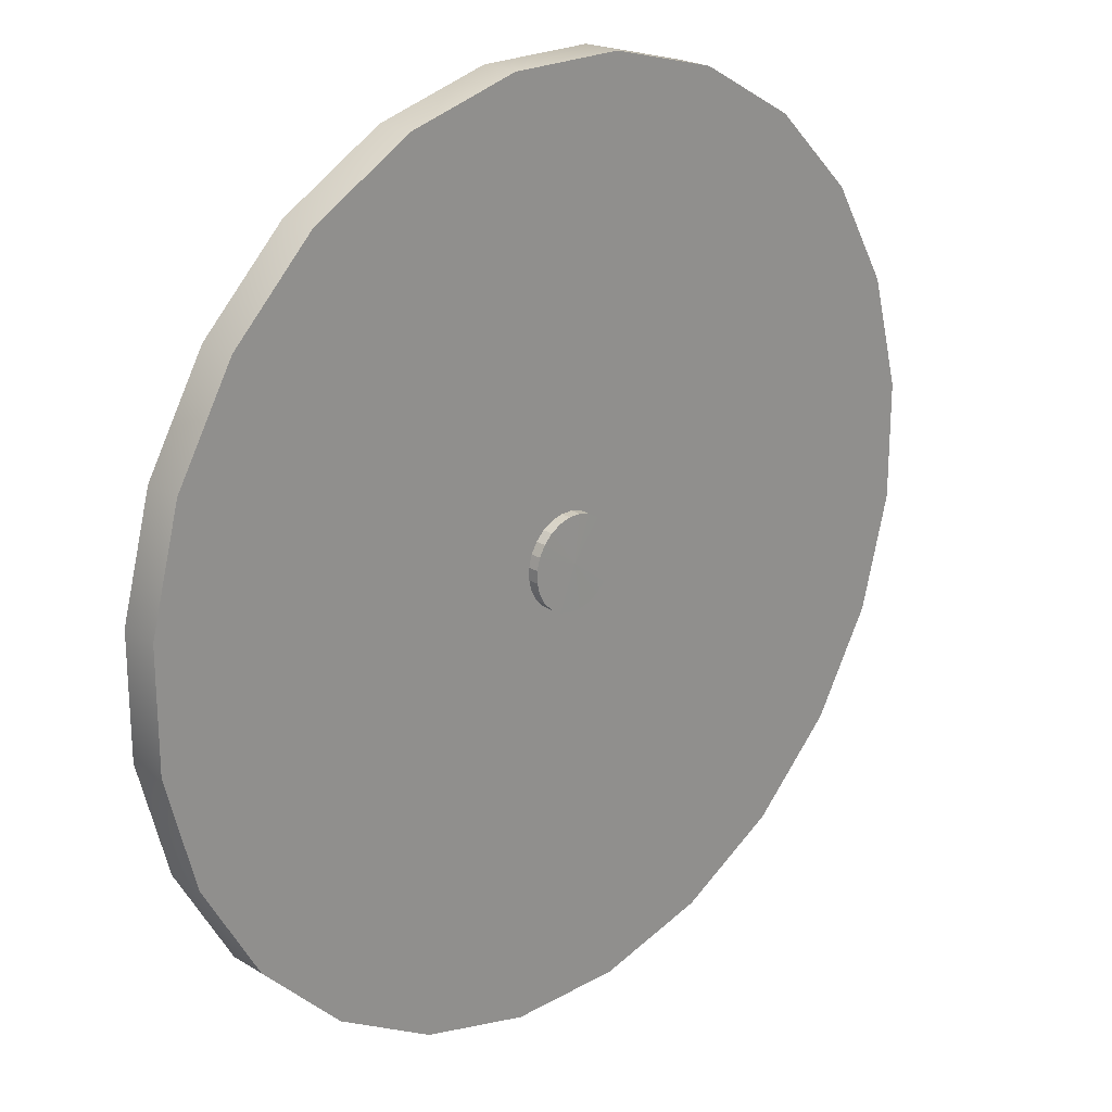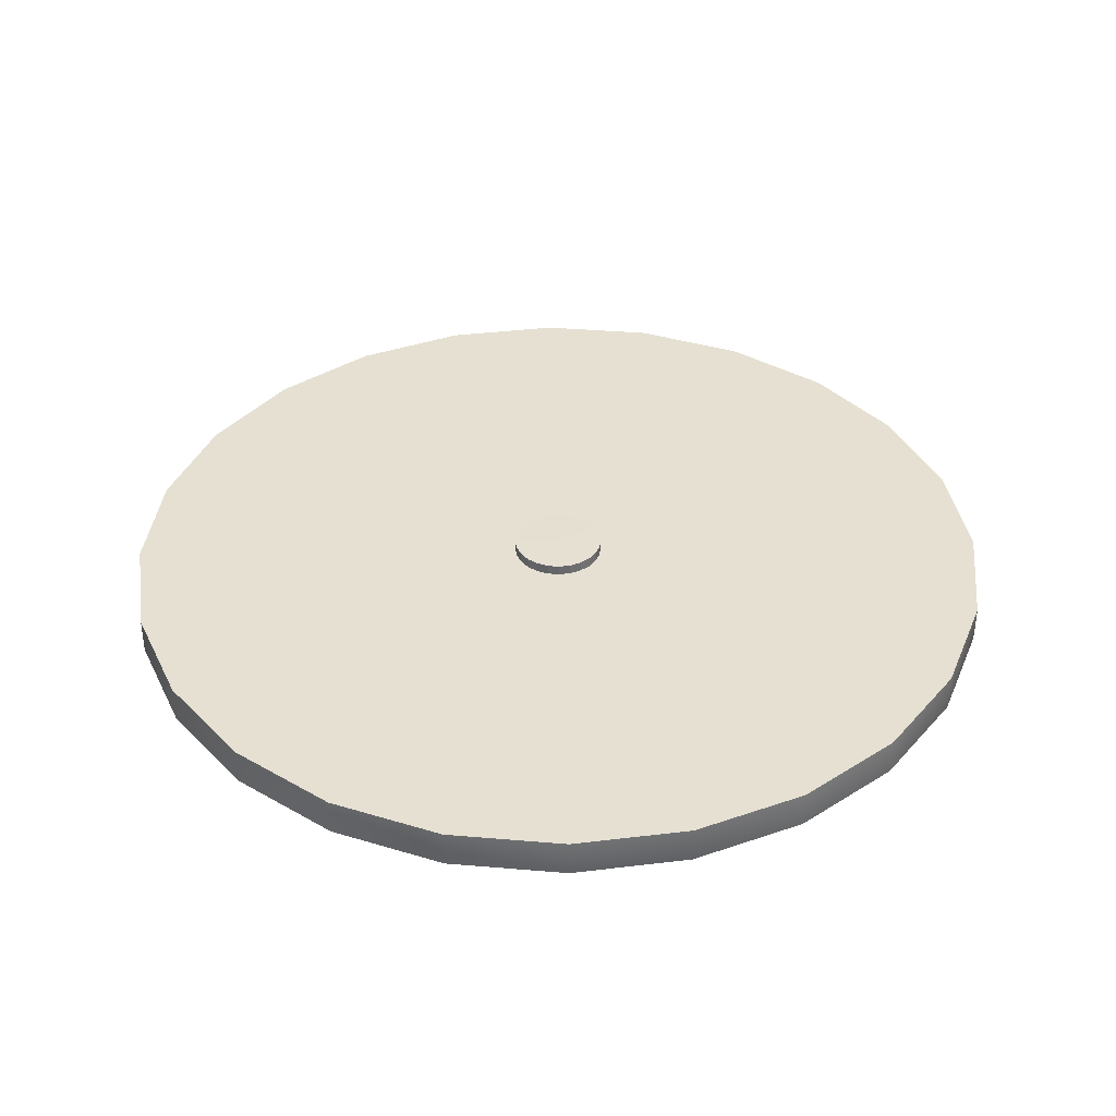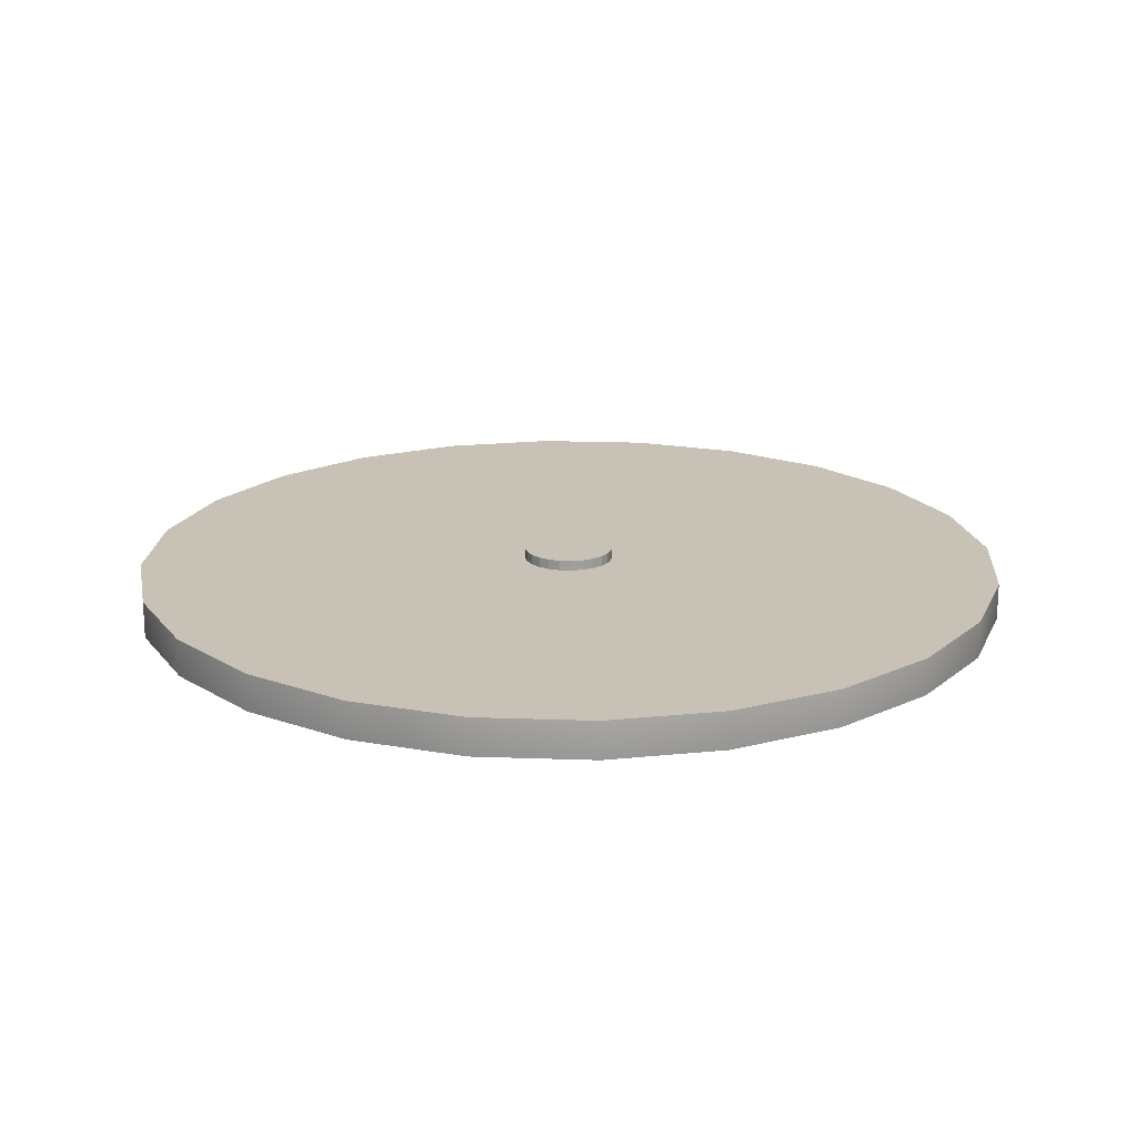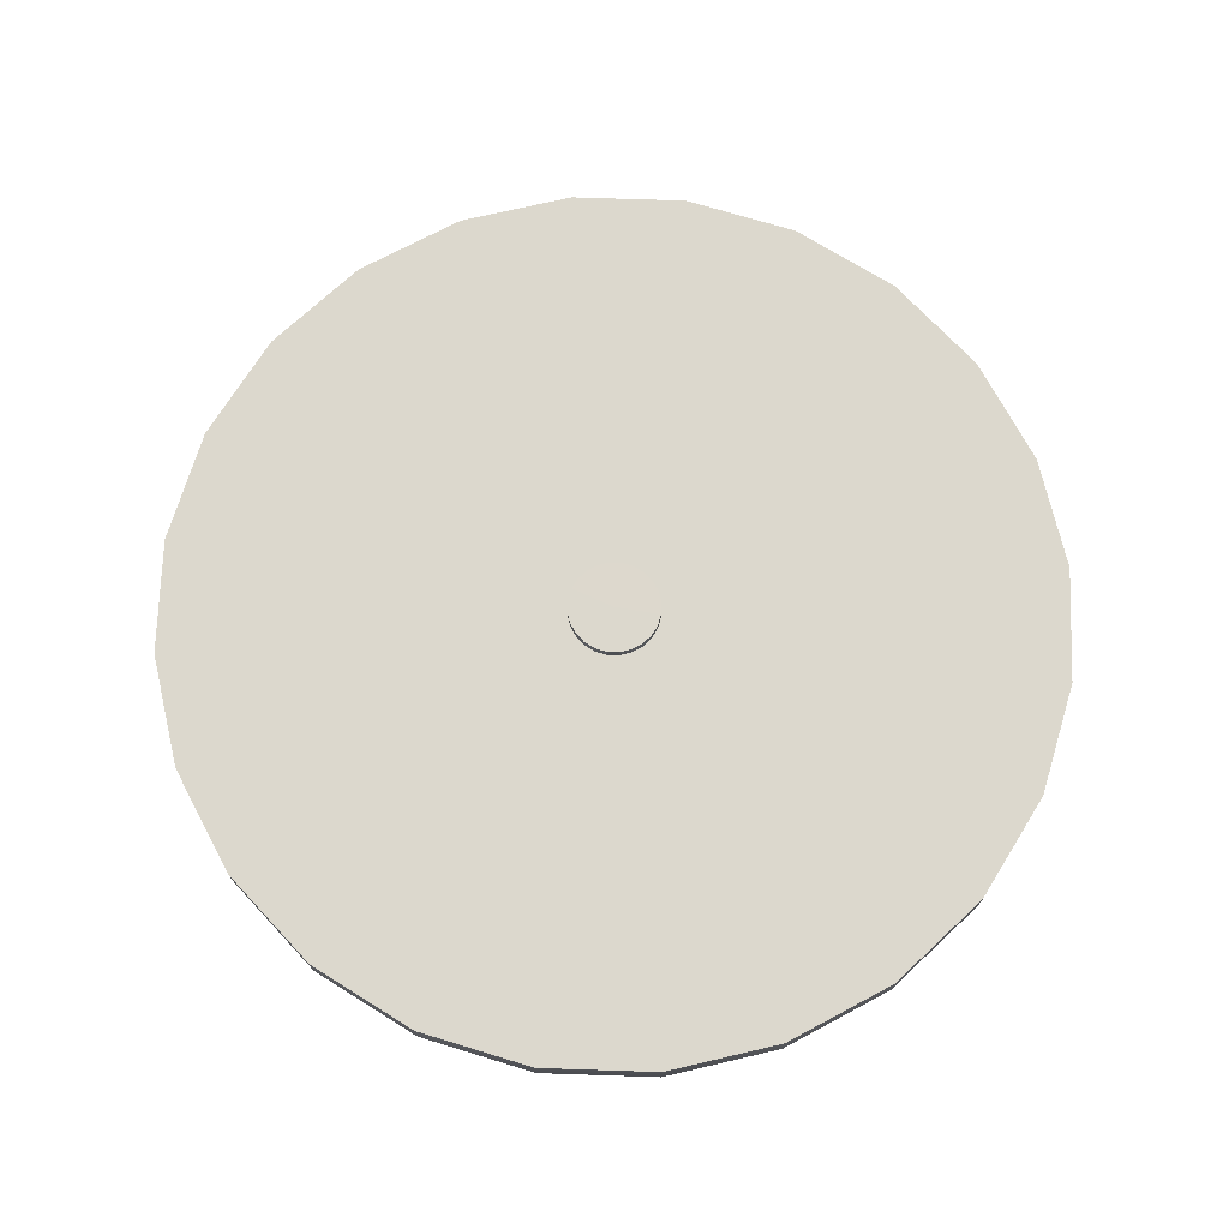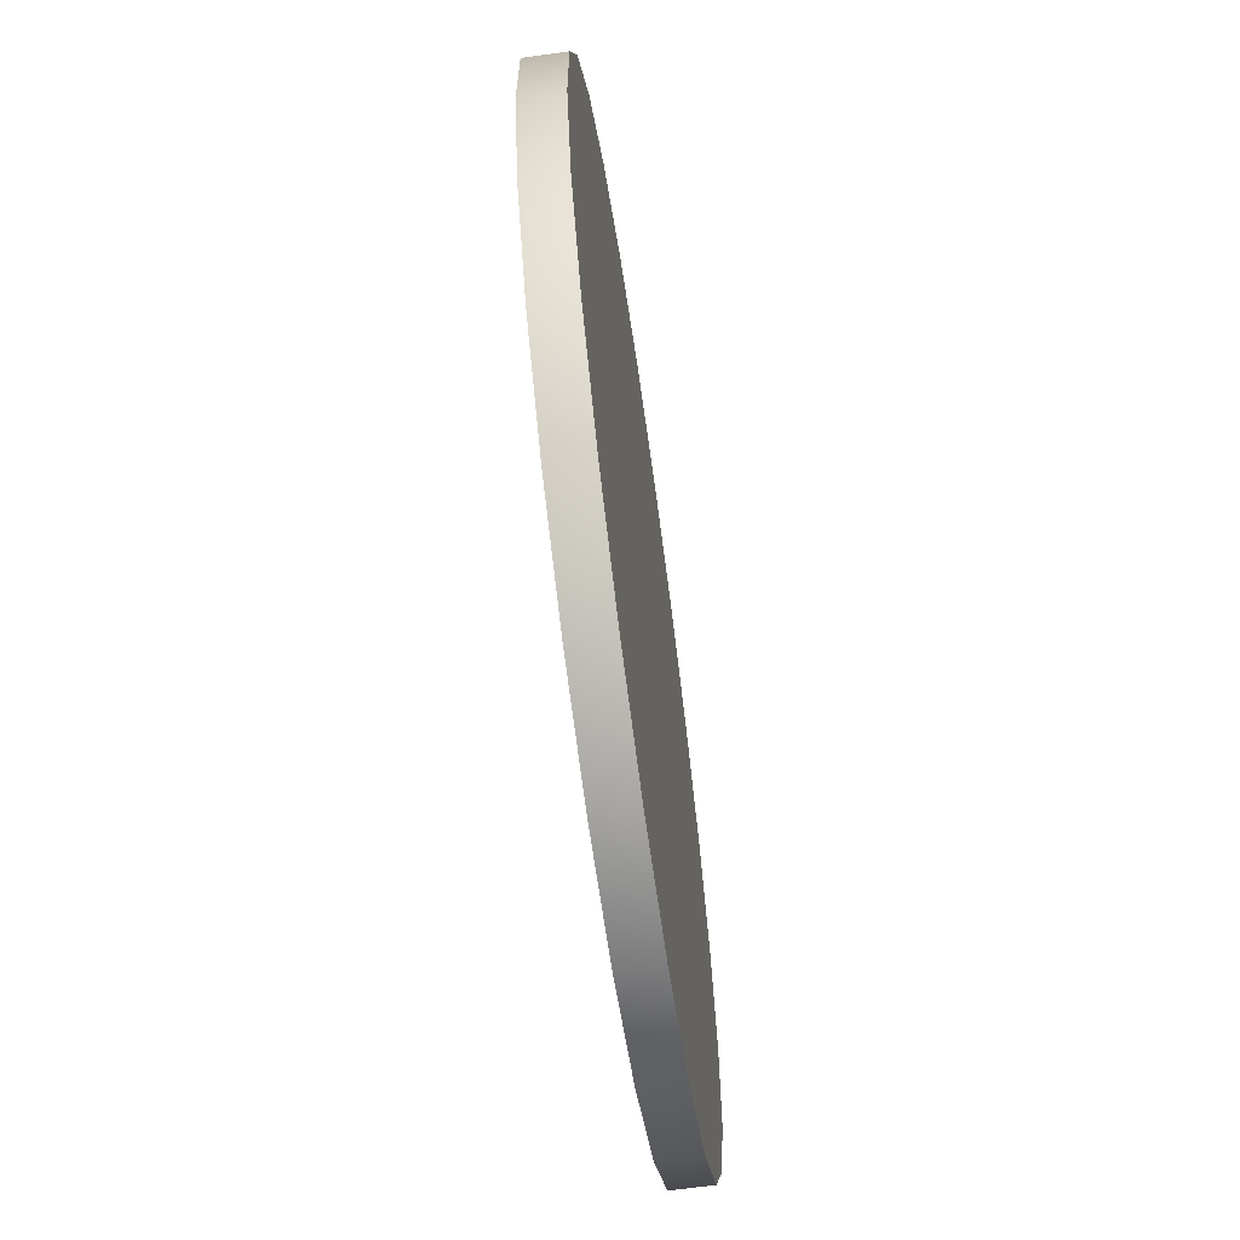
<metadata>
{"format":"obj","ext":"obj","renderer":"f3d","projection":"perspective","resolution":1024,"background":"white","views":[{"elev":22.5,"azim":136.1,"up":"+Z"},{"elev":37.6,"azim":-173.8,"up":"+Y"},{"elev":19.0,"azim":63.9,"up":"+Y"},{"elev":72.4,"azim":-43.1,"up":"+Y"},{"elev":-66.0,"azim":-82.0,"up":"+Z"}]}
</metadata>
<code>
g ENV_S10_Turntable_COL
v 3.27e-08 -0.5677 -2.417e-07
v 10.48 -0.5677 1.379
v 10.48 -0.5677 -1.379
v 3.27e-08 -0.5677 -2.417e-07
v 9.764 -0.5677 4.044
v 10.48 -0.5677 1.379
v 3.27e-08 -0.5677 -2.417e-07
v 8.385 -0.5677 6.434
v 9.764 -0.5677 4.044
v 3.27e-08 -0.5677 -2.417e-07
v 6.434 -0.5677 8.385
v 8.385 -0.5677 6.434
v 3.27e-08 -0.5677 -2.417e-07
v 4.044 -0.5677 9.764
v 6.434 -0.5677 8.385
v 3.27e-08 -0.5677 -2.417e-07
v 1.379 -0.5677 10.48
v 4.044 -0.5677 9.764
v 3.27e-08 -0.5677 -2.417e-07
v -1.379 -0.5677 10.48
v 1.379 -0.5677 10.48
v 3.27e-08 -0.5677 -2.417e-07
v -4.044 -0.5677 9.764
v -1.379 -0.5677 10.48
v 3.27e-08 -0.5677 -2.417e-07
v -6.434 -0.5677 8.385
v -4.044 -0.5677 9.764
v 3.27e-08 -0.5677 -2.417e-07
v -8.385 -0.5677 6.434
v -6.434 -0.5677 8.385
v 3.27e-08 -0.5677 -2.417e-07
v -9.764 -0.5677 4.044
v -8.385 -0.5677 6.434
v 3.27e-08 -0.5677 -2.417e-07
v -10.48 -0.5677 1.379
v -9.764 -0.5677 4.044
v 3.27e-08 -0.5677 -2.417e-07
v -10.48 -0.5677 -1.379
v -10.48 -0.5677 1.379
v 3.27e-08 -0.5677 -2.417e-07
v -9.764 -0.5677 -4.044
v -10.48 -0.5677 -1.379
v 3.27e-08 -0.5677 -2.417e-07
v -8.385 -0.5677 -6.434
v -9.764 -0.5677 -4.044
v 3.27e-08 -0.5677 -2.417e-07
v -6.434 -0.5677 -8.385
v -8.385 -0.5677 -6.434
v 3.27e-08 -0.5677 -2.417e-07
v -4.044 -0.5677 -9.764
v -6.434 -0.5677 -8.385
v 3.27e-08 -0.5677 -2.417e-07
v -1.379 -0.5677 -10.48
v -4.044 -0.5677 -9.764
v 3.27e-08 -0.5677 -2.417e-07
v 1.379 -0.5677 -10.48
v -1.379 -0.5677 -10.48
v 3.27e-08 -0.5677 -2.417e-07
v 4.044 -0.5677 -9.764
v 1.379 -0.5677 -10.48
v 3.27e-08 -0.5677 -2.417e-07
v 6.434 -0.5677 -8.385
v 4.044 -0.5677 -9.764
v 3.27e-08 -0.5677 -2.417e-07
v 8.385 -0.5677 -6.434
v 6.434 -0.5677 -8.385
v 3.27e-08 -0.5677 -2.417e-07
v 9.764 -0.5677 -4.044
v 8.385 -0.5677 -6.434
v 3.27e-08 -0.5677 -2.417e-07
v 10.48 -0.5677 -1.379
v 9.764 -0.5677 -4.044
v 1.073 0.5635 -0.1412
v 1.073 0.5635 0.1412
v -0 0.5677 0
v 1.073 0.5635 0.1412
v 0.9997 0.5635 0.4141
v -0 0.5677 0
v 0.9997 0.5635 0.4141
v 0.8584 0.5635 0.6587
v -0 0.5677 0
v 0.8584 0.5635 0.6587
v 0.6587 0.5635 0.8584
v -0 0.5677 0
v 0.6587 0.5635 0.8584
v 0.4141 0.5635 0.9997
v -0 0.5677 0
v 0.4141 0.5635 0.9997
v 0.1412 0.5635 1.073
v -0 0.5677 0
v 0.1412 0.5635 1.073
v -0.1412 0.5635 1.073
v -0 0.5677 0
v -0.1412 0.5635 1.073
v -0.4141 0.5635 0.9997
v -0 0.5677 0
v -0.4141 0.5635 0.9997
v -0.6587 0.5635 0.8584
v -0 0.5677 0
v -0.6587 0.5635 0.8584
v -0.8584 0.5635 0.6587
v -0 0.5677 0
v -0.8584 0.5635 0.6587
v -0.9997 0.5635 0.4141
v -0 0.5677 0
v -0.9997 0.5635 0.4141
v -1.073 0.5635 0.1412
v -0 0.5677 0
v -1.073 0.5635 0.1412
v -1.073 0.5635 -0.1412
v -0 0.5677 0
v -1.073 0.5635 -0.1412
v -0.9997 0.5635 -0.4141
v -0 0.5677 0
v -0.9997 0.5635 -0.4141
v -0.8584 0.5635 -0.6587
v -0 0.5677 0
v -0.8584 0.5635 -0.6587
v -0.6587 0.5635 -0.8584
v -0 0.5677 0
v -0.6587 0.5635 -0.8584
v -0.4141 0.5635 -0.9997
v -0 0.5677 0
v -0.4141 0.5635 -0.9997
v -0.1412 0.5635 -1.073
v -0 0.5677 0
v -0.1412 0.5635 -1.073
v 0.1412 0.5635 -1.073
v -0 0.5677 0
v 0.1412 0.5635 -1.073
v 0.4141 0.5635 -0.9997
v -0 0.5677 0
v 0.4141 0.5635 -0.9997
v 0.6587 0.5635 -0.8584
v -0 0.5677 0
v 0.6587 0.5635 -0.8584
v 0.8584 0.5635 -0.6587
v -0 0.5677 0
v 0.8584 0.5635 -0.6587
v 0.9997 0.5635 -0.4141
v -0 0.5677 0
v 0.9997 0.5635 -0.4141
v 1.073 0.5635 -0.1412
v -0 0.5677 0
v 10.48 0.318 -1.379
v 10.48 0.318 1.379
v 1.073 0.318 0.1412
v 1.073 0.318 -0.1412
v 10.48 0.318 1.379
v 9.764 0.318 4.044
v 0.9997 0.318 0.4141
v 1.073 0.318 0.1412
v 9.764 0.318 4.044
v 8.385 0.318 6.434
v 0.8584 0.318 0.6587
v 0.9997 0.318 0.4141
v 8.385 0.318 6.434
v 6.434 0.318 8.385
v 0.6587 0.318 0.8584
v 0.8584 0.318 0.6587
v 6.434 0.318 8.385
v 4.044 0.318 9.764
v 0.4141 0.318 0.9997
v 0.6587 0.318 0.8584
v 4.044 0.318 9.764
v 1.379 0.318 10.48
v 0.1412 0.318 1.073
v 0.4141 0.318 0.9997
v 1.379 0.318 10.48
v -1.379 0.318 10.48
v -0.1412 0.318 1.073
v 0.1412 0.318 1.073
v -1.379 0.318 10.48
v -4.044 0.318 9.764
v -0.4141 0.318 0.9997
v -0.1412 0.318 1.073
v -4.044 0.318 9.764
v -6.434 0.318 8.385
v -0.6587 0.318 0.8584
v -0.4141 0.318 0.9997
v -6.434 0.318 8.385
v -8.385 0.318 6.434
v -0.8584 0.318 0.6587
v -0.6587 0.318 0.8584
v -8.385 0.318 6.434
v -9.764 0.318 4.044
v -0.9997 0.318 0.4141
v -0.8584 0.318 0.6587
v -9.764 0.318 4.044
v -10.48 0.318 1.379
v -1.073 0.318 0.1412
v -0.9997 0.318 0.4141
v -10.48 0.318 1.379
v -10.48 0.318 -1.379
v -1.073 0.318 -0.1412
v -1.073 0.318 0.1412
v -10.48 0.318 -1.379
v -9.764 0.318 -4.044
v -0.9997 0.318 -0.4141
v -1.073 0.318 -0.1412
v -9.764 0.318 -4.044
v -8.385 0.318 -6.434
v -0.8584 0.318 -0.6587
v -0.9997 0.318 -0.4141
v -8.385 0.318 -6.434
v -6.434 0.318 -8.385
v -0.6587 0.318 -0.8584
v -0.8584 0.318 -0.6587
v -6.434 0.318 -8.385
v -4.044 0.318 -9.764
v -0.4141 0.318 -0.9997
v -0.6587 0.318 -0.8584
v -4.044 0.318 -9.764
v -1.379 0.318 -10.48
v -0.1412 0.318 -1.073
v -0.4141 0.318 -0.9997
v -1.379 0.318 -10.48
v 1.379 0.318 -10.48
v 0.1412 0.318 -1.073
v -0.1412 0.318 -1.073
v 1.379 0.318 -10.48
v 4.044 0.318 -9.764
v 0.4141 0.318 -0.9997
v 0.1412 0.318 -1.073
v 4.044 0.318 -9.764
v 6.434 0.318 -8.385
v 0.6587 0.318 -0.8584
v 0.4141 0.318 -0.9997
v 6.434 0.318 -8.385
v 8.385 0.318 -6.434
v 0.8584 0.318 -0.6587
v 0.6587 0.318 -0.8584
v 8.385 0.318 -6.434
v 9.764 0.318 -4.044
v 0.9997 0.318 -0.4141
v 0.8584 0.318 -0.6587
v 9.764 0.318 -4.044
v 10.48 0.318 -1.379
v 1.073 0.318 -0.1412
v 0.9997 0.318 -0.4141
v 1.073 0.318 -0.1412
v 1.073 0.318 0.1412
v 1.073 0.5635 0.1412
v 1.073 0.5635 -0.1412
v 1.073 0.318 0.1412
v 0.9997 0.318 0.4141
v 0.9997 0.5635 0.4141
v 1.073 0.5635 0.1412
v 0.9997 0.318 0.4141
v 0.8584 0.318 0.6587
v 0.8584 0.5635 0.6587
v 0.9997 0.5635 0.4141
v 0.8584 0.318 0.6587
v 0.6587 0.318 0.8584
v 0.6587 0.5635 0.8584
v 0.8584 0.5635 0.6587
v 0.6587 0.318 0.8584
v 0.4141 0.318 0.9997
v 0.4141 0.5635 0.9997
v 0.6587 0.5635 0.8584
v 0.4141 0.318 0.9997
v 0.1412 0.318 1.073
v 0.1412 0.5635 1.073
v 0.4141 0.5635 0.9997
v 0.1412 0.318 1.073
v -0.1412 0.318 1.073
v -0.1412 0.5635 1.073
v 0.1412 0.5635 1.073
v -0.1412 0.318 1.073
v -0.4141 0.318 0.9997
v -0.4141 0.5635 0.9997
v -0.1412 0.5635 1.073
v -0.4141 0.318 0.9997
v -0.6587 0.318 0.8584
v -0.6587 0.5635 0.8584
v -0.4141 0.5635 0.9997
v -0.6587 0.318 0.8584
v -0.8584 0.318 0.6587
v -0.8584 0.5635 0.6587
v -0.6587 0.5635 0.8584
v -0.8584 0.318 0.6587
v -0.9997 0.318 0.4141
v -0.9997 0.5635 0.4141
v -0.8584 0.5635 0.6587
v -0.9997 0.318 0.4141
v -1.073 0.318 0.1412
v -1.073 0.5635 0.1412
v -0.9997 0.5635 0.4141
v -1.073 0.318 0.1412
v -1.073 0.318 -0.1412
v -1.073 0.5635 -0.1412
v -1.073 0.5635 0.1412
v -1.073 0.318 -0.1412
v -0.9997 0.318 -0.4141
v -0.9997 0.5635 -0.4141
v -1.073 0.5635 -0.1412
v -0.9997 0.318 -0.4141
v -0.8584 0.318 -0.6587
v -0.8584 0.5635 -0.6587
v -0.9997 0.5635 -0.4141
v -0.8584 0.318 -0.6587
v -0.6587 0.318 -0.8584
v -0.6587 0.5635 -0.8584
v -0.8584 0.5635 -0.6587
v -0.6587 0.318 -0.8584
v -0.4141 0.318 -0.9997
v -0.4141 0.5635 -0.9997
v -0.6587 0.5635 -0.8584
v -0.4141 0.318 -0.9997
v -0.1412 0.318 -1.073
v -0.1412 0.5635 -1.073
v -0.4141 0.5635 -0.9997
v -0.1412 0.318 -1.073
v 0.1412 0.318 -1.073
v 0.1412 0.5635 -1.073
v -0.1412 0.5635 -1.073
v 0.1412 0.318 -1.073
v 0.4141 0.318 -0.9997
v 0.4141 0.5635 -0.9997
v 0.1412 0.5635 -1.073
v 0.4141 0.318 -0.9997
v 0.6587 0.318 -0.8584
v 0.6587 0.5635 -0.8584
v 0.4141 0.5635 -0.9997
v 0.6587 0.318 -0.8584
v 0.8584 0.318 -0.6587
v 0.8584 0.5635 -0.6587
v 0.6587 0.5635 -0.8584
v 0.8584 0.318 -0.6587
v 0.9997 0.318 -0.4141
v 0.9997 0.5635 -0.4141
v 0.8584 0.5635 -0.6587
v 0.9997 0.318 -0.4141
v 1.073 0.318 -0.1412
v 1.073 0.5635 -0.1412
v 0.9997 0.5635 -0.4141
v 1.379 -0.5677 10.48
v -1.379 -0.5677 10.48
v -1.379 0.318 10.48
v 1.379 0.318 10.48
v -4.044 0.318 9.764
v 4.044 -0.5677 9.764
v -4.044 -0.5677 9.764
v 4.044 0.318 9.764
v -6.434 0.318 8.385
v 6.434 -0.5677 8.385
v -6.434 -0.5677 8.385
v 6.434 0.318 8.385
v -8.385 0.318 6.434
v 8.385 -0.5677 6.434
v -8.385 -0.5677 6.434
v 8.385 0.318 6.434
v -9.764 0.318 4.044
v 9.764 -0.5677 4.044
v -9.764 -0.5677 4.044
v 9.764 0.318 4.044
v -10.48 0.318 1.379
v 10.48 -0.5677 1.379
v -10.48 -0.5677 1.379
v 10.48 0.318 1.379
v -10.48 0.318 -1.379
v 10.48 -0.5677 -1.379
v -10.48 -0.5677 -1.379
v 10.48 0.318 -1.379
v -9.764 0.318 -4.044
v 9.764 -0.5677 -4.044
v -9.764 -0.5677 -4.044
v 9.764 0.318 -4.044
v -8.385 0.318 -6.434
v 8.385 -0.5677 -6.434
v -8.385 -0.5677 -6.434
v 8.385 0.318 -6.434
v -6.434 0.318 -8.385
v 6.434 -0.5677 -8.385
v -6.434 -0.5677 -8.385
v 6.434 0.318 -8.385
v -4.044 0.318 -9.764
v 4.044 -0.5677 -9.764
v -4.044 -0.5677 -9.764
v 4.044 0.318 -9.764
v -1.379 0.318 -10.48
v 1.379 -0.5677 -10.48
v -1.379 -0.5677 -10.48
v 1.379 0.318 -10.48
g ENV_S10_Turntable_COL_0
f 3 2 1
f 6 5 4
f 9 8 7
f 12 11 10
f 15 14 13
f 18 17 16
f 21 20 19
f 24 23 22
f 27 26 25
f 30 29 28
f 33 32 31
f 36 35 34
f 39 38 37
f 42 41 40
f 45 44 43
f 48 47 46
f 51 50 49
f 54 53 52
f 57 56 55
f 60 59 58
f 63 62 61
f 66 65 64
f 69 68 67
f 72 71 70
f 75 74 73
f 78 77 76
f 81 80 79
f 84 83 82
f 87 86 85
f 90 89 88
f 93 92 91
f 96 95 94
f 99 98 97
f 102 101 100
f 105 104 103
f 108 107 106
f 111 110 109
f 114 113 112
f 117 116 115
f 120 119 118
f 123 122 121
f 126 125 124
f 129 128 127
f 132 131 130
f 135 134 133
f 138 137 136
f 141 140 139
f 144 143 142
f 147 146 145
f 148 147 145
f 151 150 149
f 152 151 149
f 155 154 153
f 156 155 153
f 159 158 157
f 160 159 157
f 163 162 161
f 164 163 161
f 167 166 165
f 168 167 165
f 171 170 169
f 172 171 169
f 175 174 173
f 176 175 173
f 179 178 177
f 180 179 177
f 183 182 181
f 184 183 181
f 187 186 185
f 188 187 185
f 191 190 189
f 192 191 189
f 195 194 193
f 196 195 193
f 199 198 197
f 200 199 197
f 203 202 201
f 204 203 201
f 207 206 205
f 208 207 205
f 211 210 209
f 212 211 209
f 215 214 213
f 216 215 213
f 219 218 217
f 220 219 217
f 223 222 221
f 224 223 221
f 227 226 225
f 228 227 225
f 231 230 229
f 232 231 229
f 235 234 233
f 236 235 233
f 239 238 237
f 240 239 237
f 243 242 241
f 244 243 241
f 247 246 245
f 248 247 245
f 251 250 249
f 252 251 249
f 255 254 253
f 256 255 253
f 259 258 257
f 260 259 257
f 263 262 261
f 264 263 261
f 267 266 265
f 268 267 265
f 271 270 269
f 272 271 269
f 275 274 273
f 276 275 273
f 279 278 277
f 280 279 277
f 283 282 281
f 284 283 281
f 287 286 285
f 288 287 285
f 291 290 289
f 292 291 289
f 295 294 293
f 296 295 293
f 299 298 297
f 300 299 297
f 303 302 301
f 304 303 301
f 307 306 305
f 308 307 305
f 311 310 309
f 312 311 309
f 315 314 313
f 316 315 313
f 319 318 317
f 320 319 317
f 323 322 321
f 324 323 321
f 327 326 325
f 328 327 325
f 331 330 329
f 332 331 329
f 335 334 333
f 336 335 333
f 339 338 337
f 340 339 337
f 339 341 338
f 340 337 342
f 341 343 338
f 344 340 342
f 341 345 343
f 344 342 346
f 345 347 343
f 348 344 346
f 345 349 347
f 348 346 350
f 349 351 347
f 352 348 350
f 349 353 351
f 352 350 354
f 353 355 351
f 356 352 354
f 353 357 355
f 356 354 358
f 357 359 355
f 360 356 358
f 357 361 359
f 360 358 362
f 361 363 359
f 364 360 362
f 361 365 363
f 362 366 364
f 365 367 363
f 366 368 364
f 365 369 367
f 368 366 370
f 369 371 367
f 372 368 370
f 369 373 371
f 372 370 374
f 373 375 371
f 376 372 374
f 373 377 375
f 376 374 378
f 377 379 375
f 380 376 378
f 377 381 379
f 380 378 382
f 381 383 379
f 384 380 382
f 384 382 383
f 381 384 383

</code>
